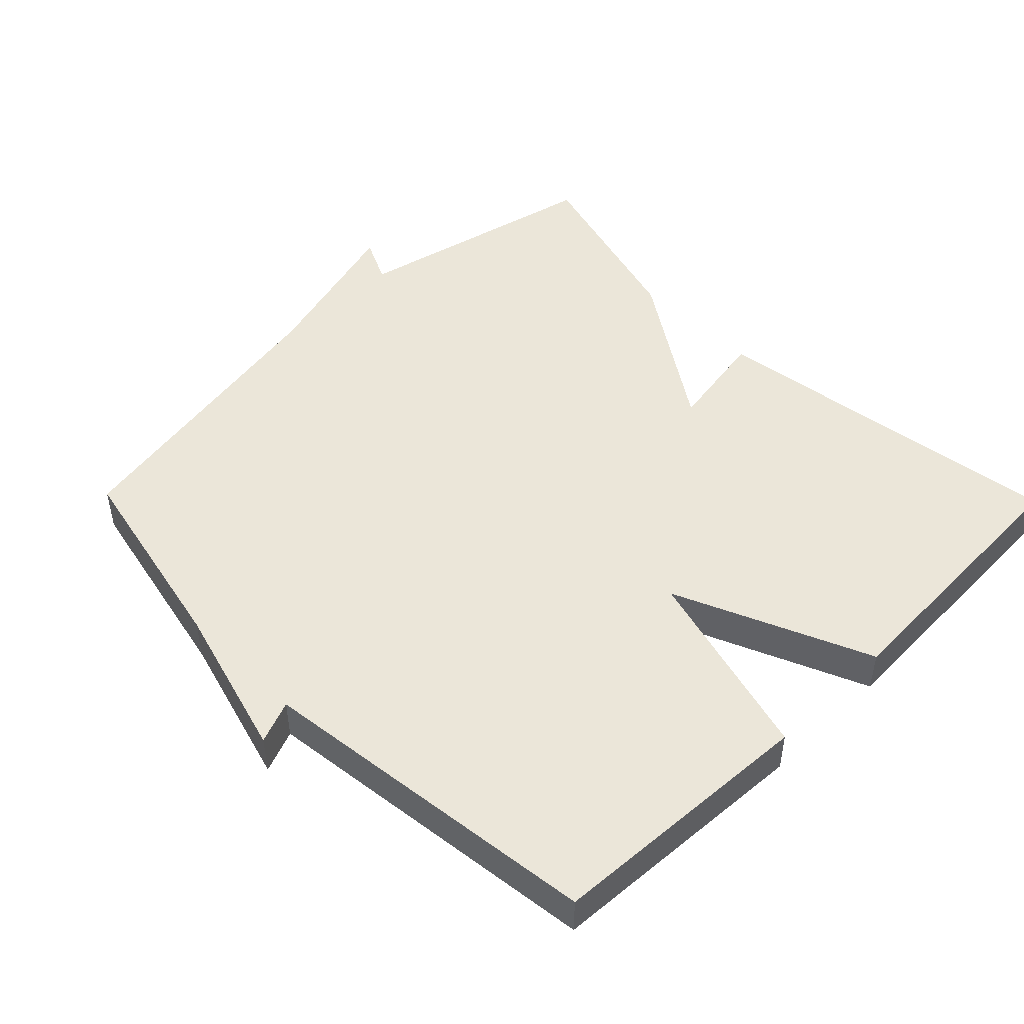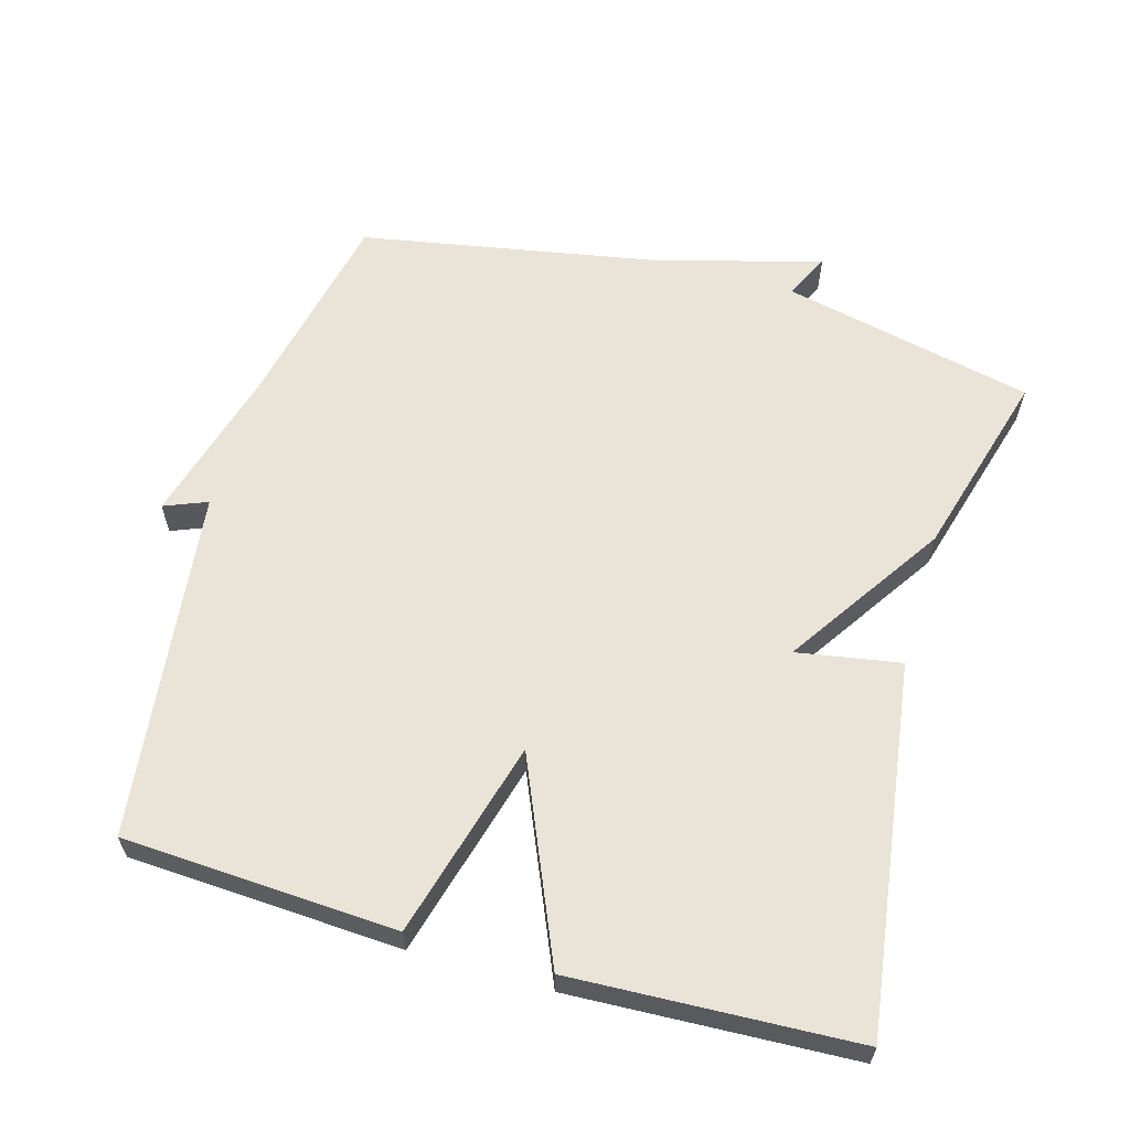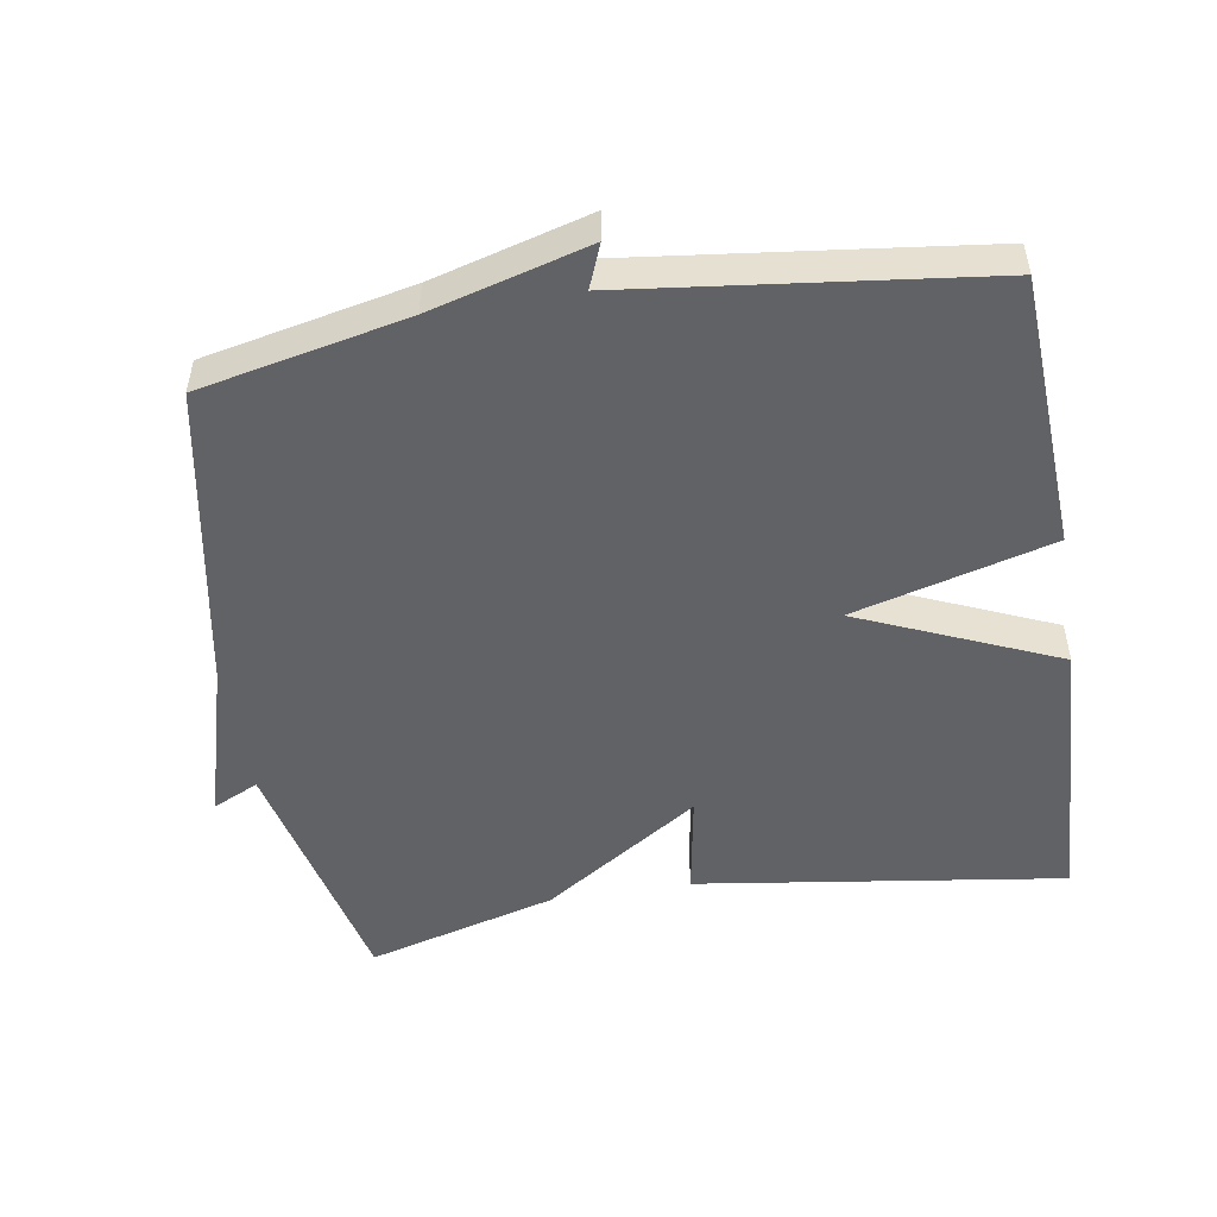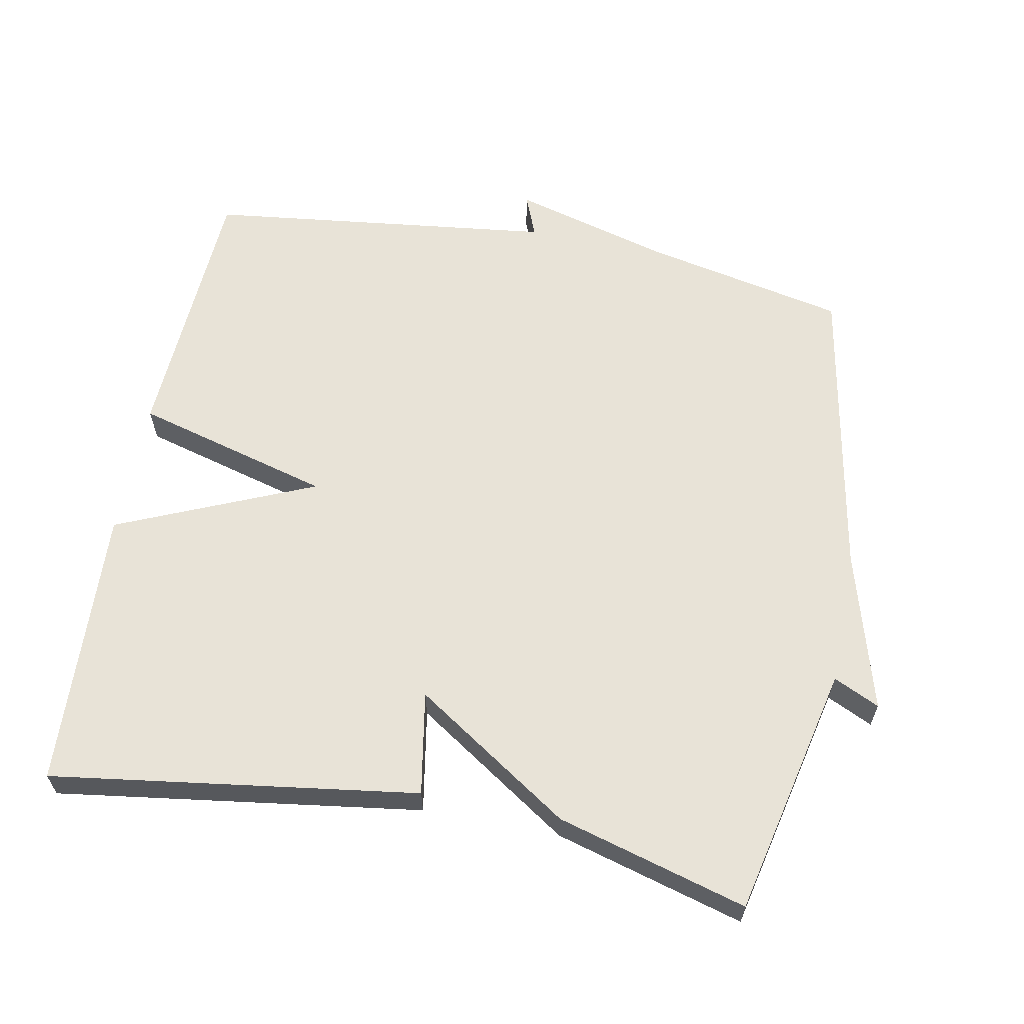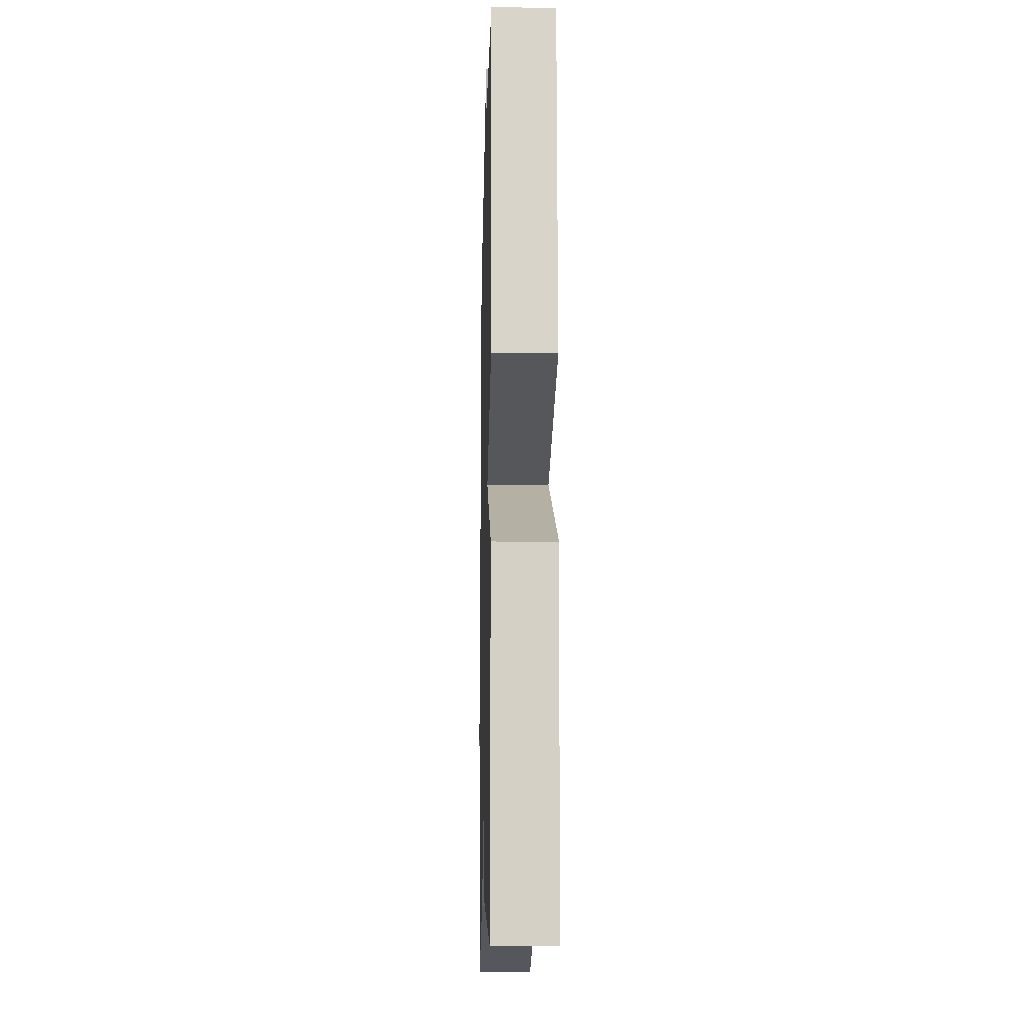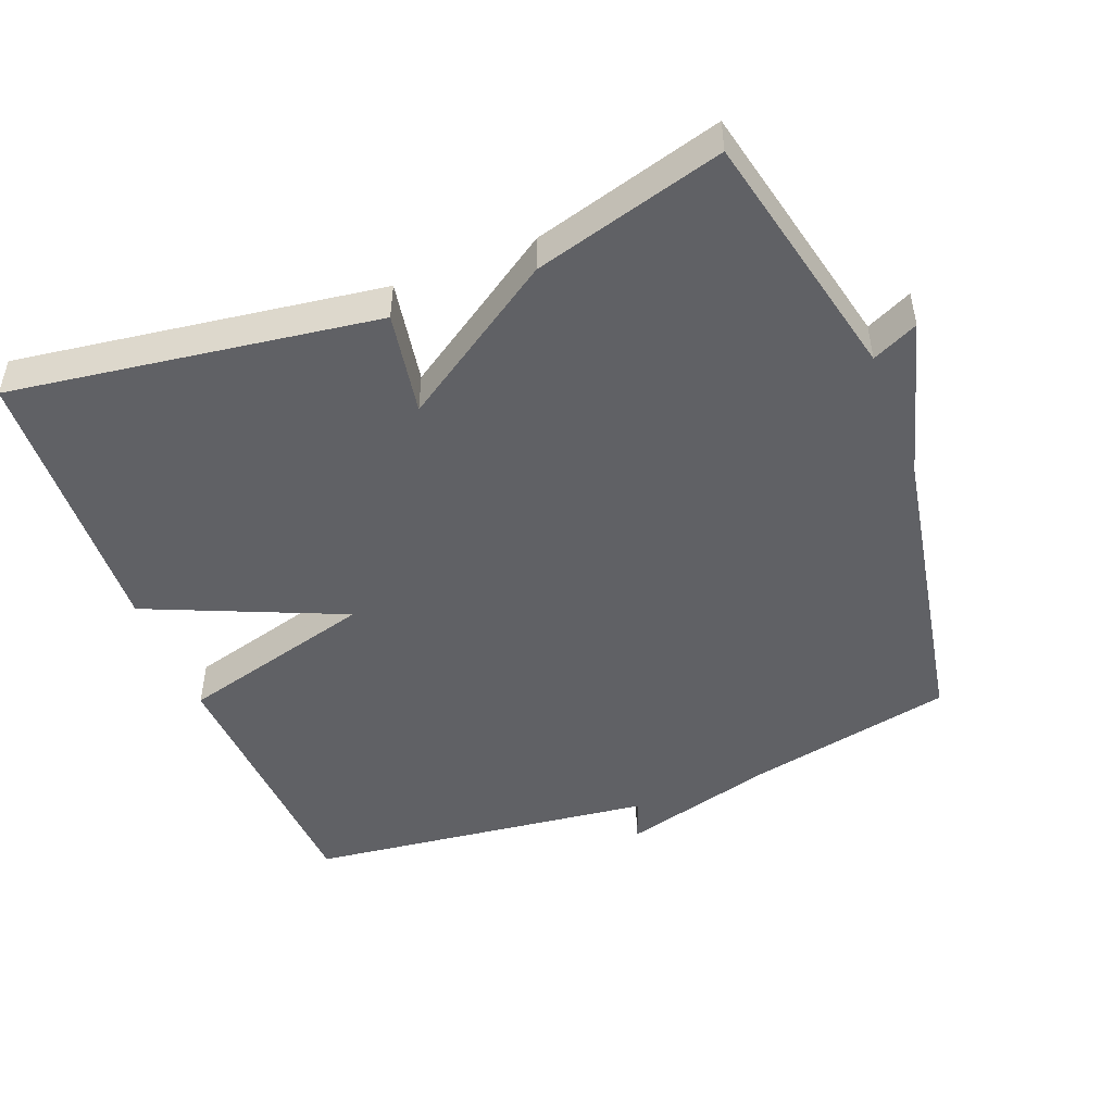
<metadata>
{"format":"obj","ext":"obj","renderer":"f3d","projection":"perspective","resolution":1024,"background":"white","views":[{"elev":48.1,"azim":45.6,"up":"+Y"},{"elev":61.1,"azim":106.1,"up":"+Y"},{"elev":-50.5,"azim":9.4,"up":"+Y"},{"elev":61.8,"azim":-169.0,"up":"+Y"},{"elev":-12.0,"azim":88.7,"up":"+Z"},{"elev":-48.2,"azim":-158.6,"up":"+Y"}]}
</metadata>
<code>
v 0.5 0.07 -0.5
v -0.027 0.07 -0.424
v -0.001 0.07 -0.275
v -0.227 0.07 -0.424
v -0.5 0.07 -0.5
v -0.581 0.07 -0.137
v -0.647 0.07 -0.168
v -0.581 0.07 0.063
v -0.5 0.07 0.5
v -0.204 0.07 0.562
v 0.021 0.07 0.624
v -0.004 0.07 0.562
v 0.5 0.07 0.5
v 0.52 0.07 0.107
v 0.236 0.07 0.03
v 0.52 0.07 -0.093
v 0.5 0 -0.5
v -0.027 0 -0.424
v -0.001 0 -0.275
v -0.227 0 -0.424
v -0.5 0 -0.5
v -0.581 0 -0.137
v -0.647 0 -0.168
v -0.581 0 0.063
v -0.5 0 0.5
v -0.204 0 0.562
v 0.021 0 0.624
v -0.004 0 0.562
v 0.5 0 0.5
v 0.52 0 0.107
v 0.236 0 0.03
v 0.52 0 -0.093
f 1 2 3
f 16 1 3
f 15 16 3
f 12 13 14 15
f 4 5 6
f 3 4 6
f 15 3 6
f 12 15 6
f 6 7 8
f 12 6 8
f 11 12 8
f 10 11 8
f 8 9 10
f 19 18 17
f 19 17 32
f 19 32 31
f 31 30 29 28
f 22 21 20
f 22 20 19
f 22 19 31
f 22 31 28
f 24 23 22
f 24 22 28
f 24 28 27
f 24 27 26
f 26 25 24
f 1 17 18 2
f 2 18 19 3
f 3 19 20 4
f 4 20 21 5
f 5 21 22 6
f 6 22 23 7
f 7 23 24 8
f 8 24 25 9
f 9 25 26 10
f 10 26 27 11
f 11 27 28 12
f 12 28 29 13
f 13 29 30 14
f 14 30 31 15
f 15 31 32 16
f 16 32 17 1

</code>
